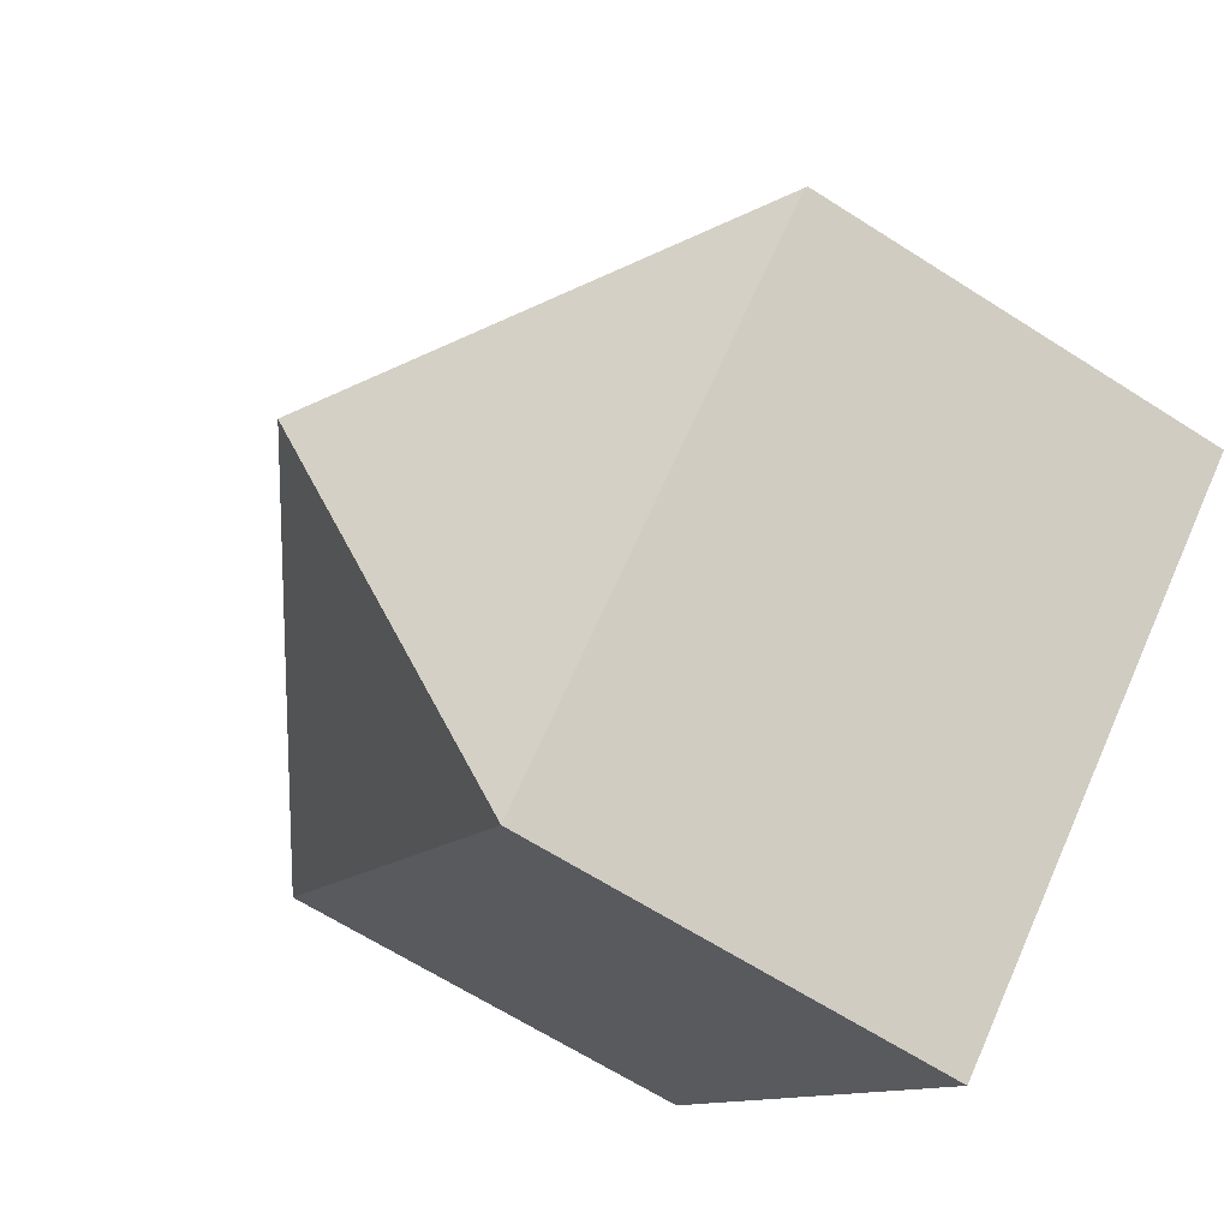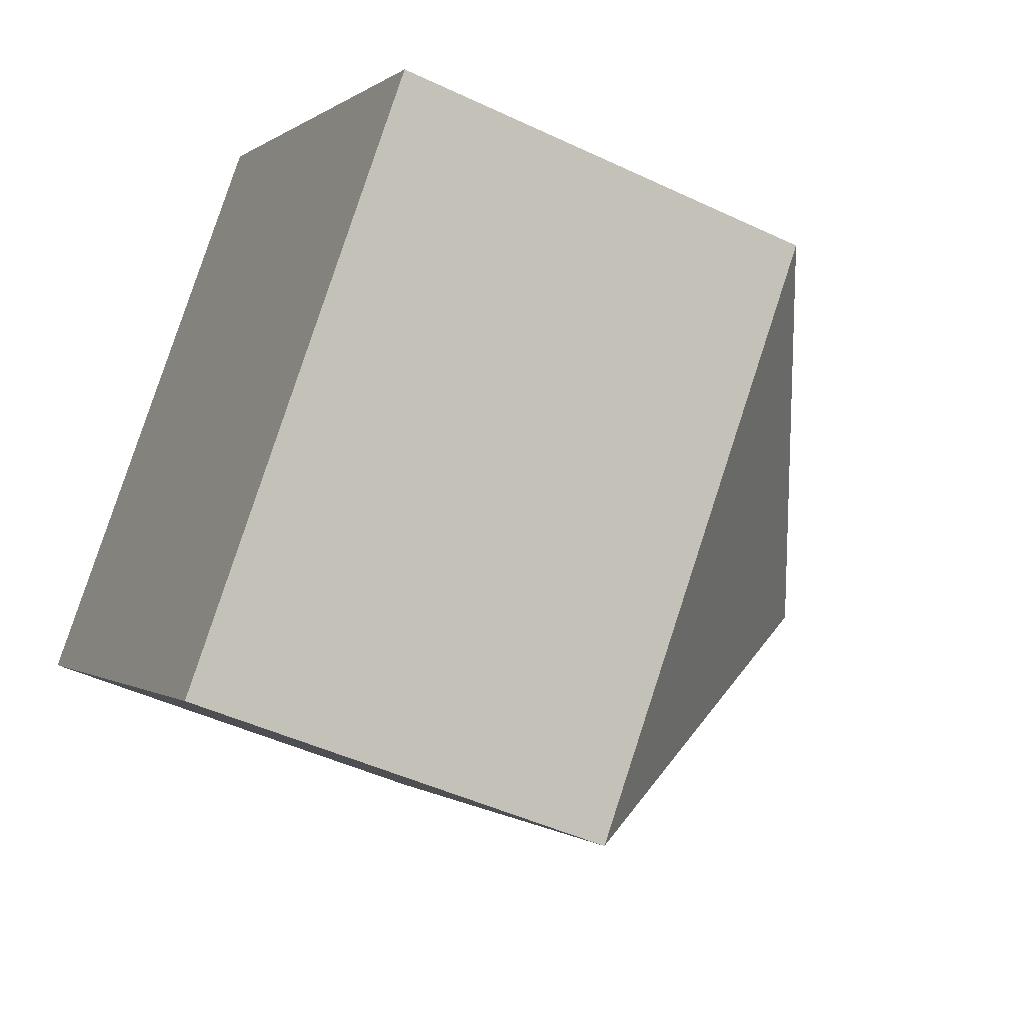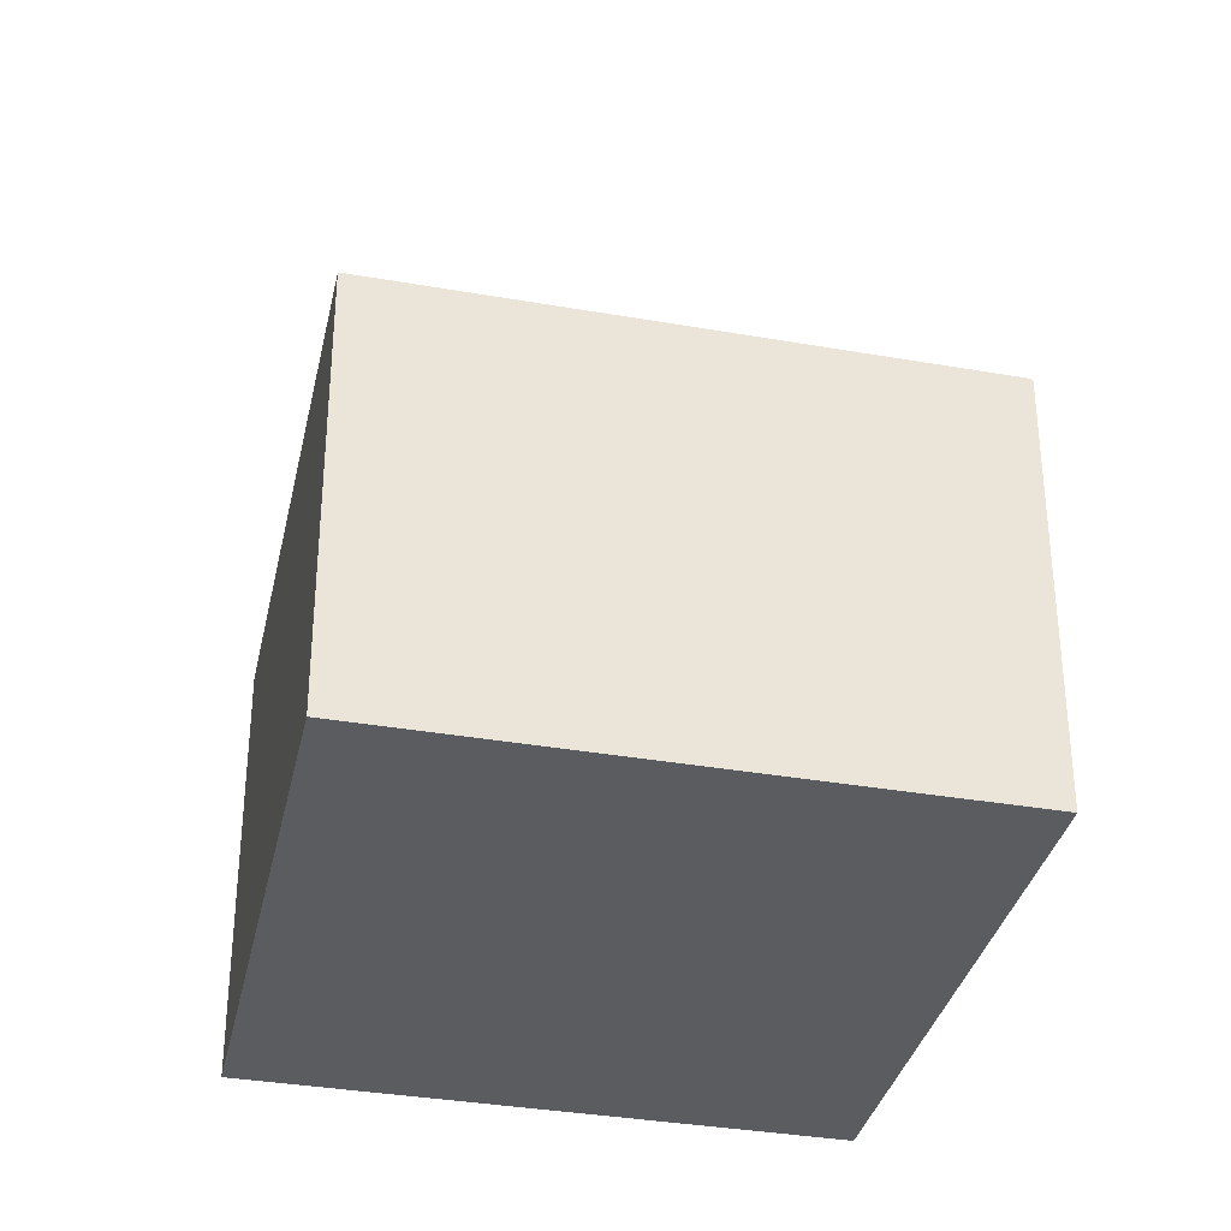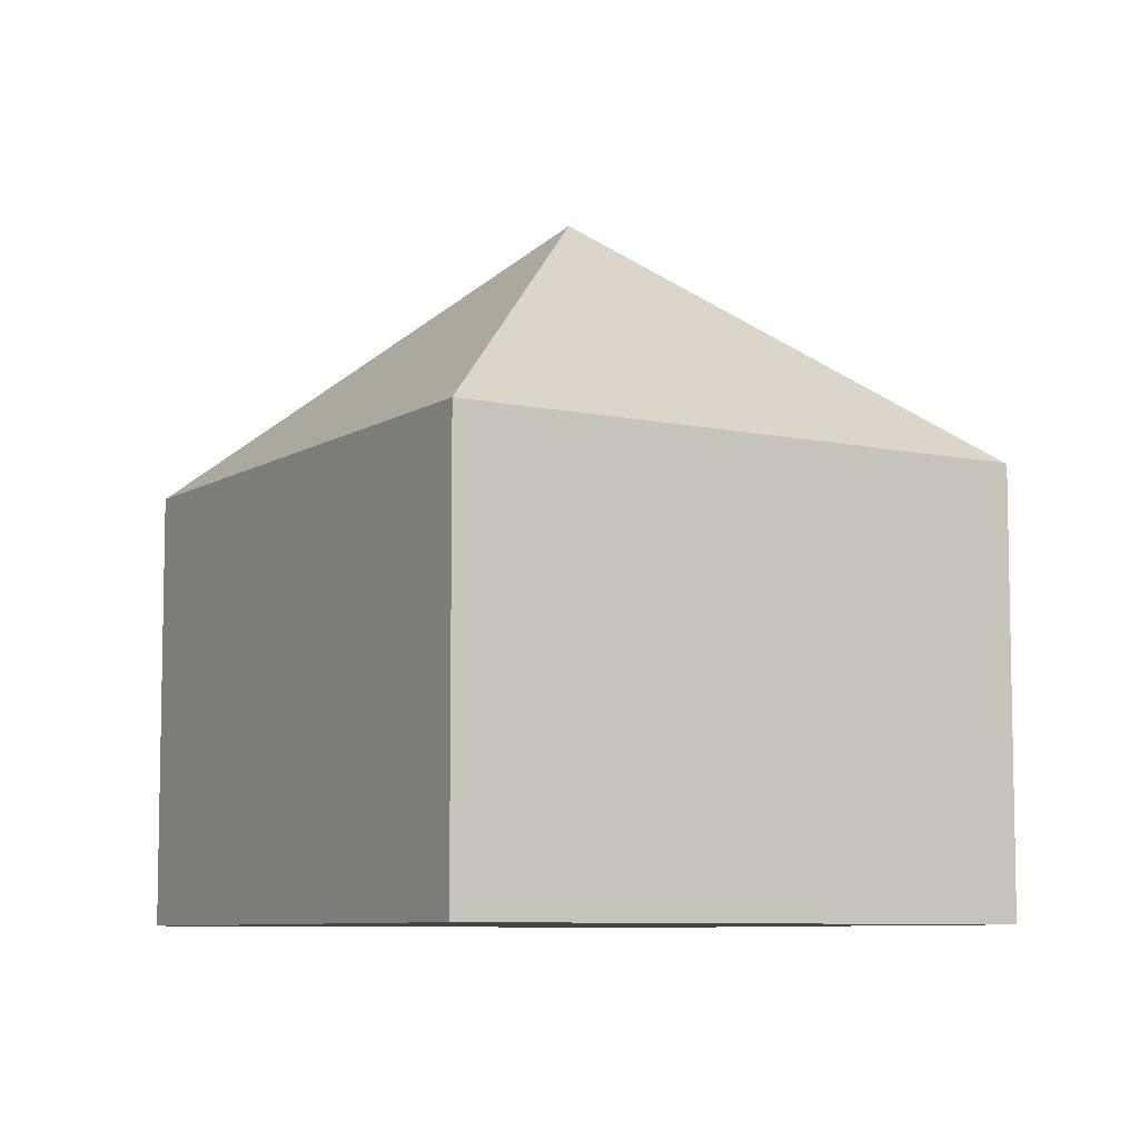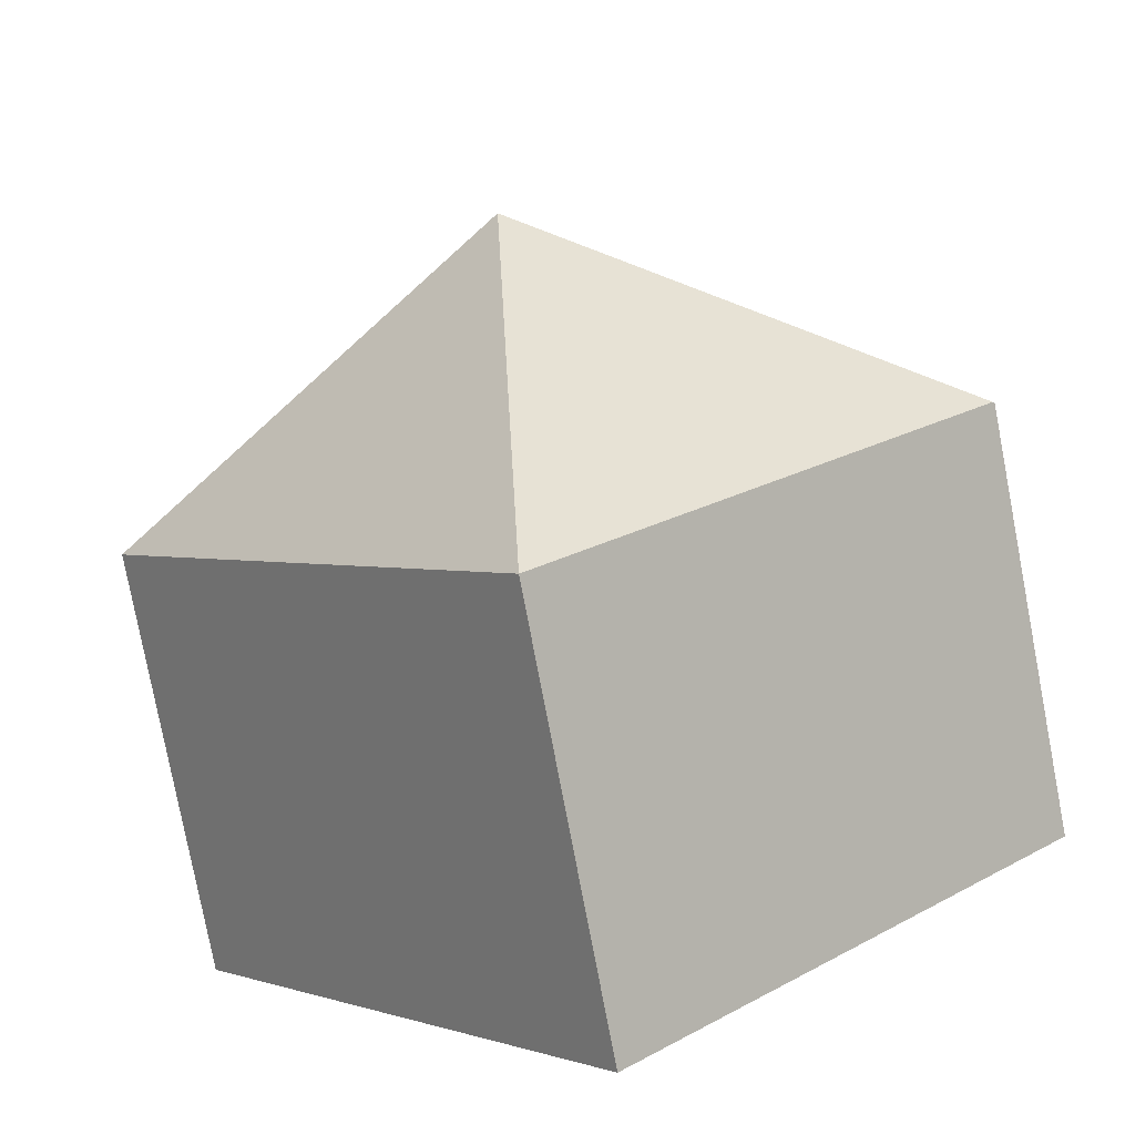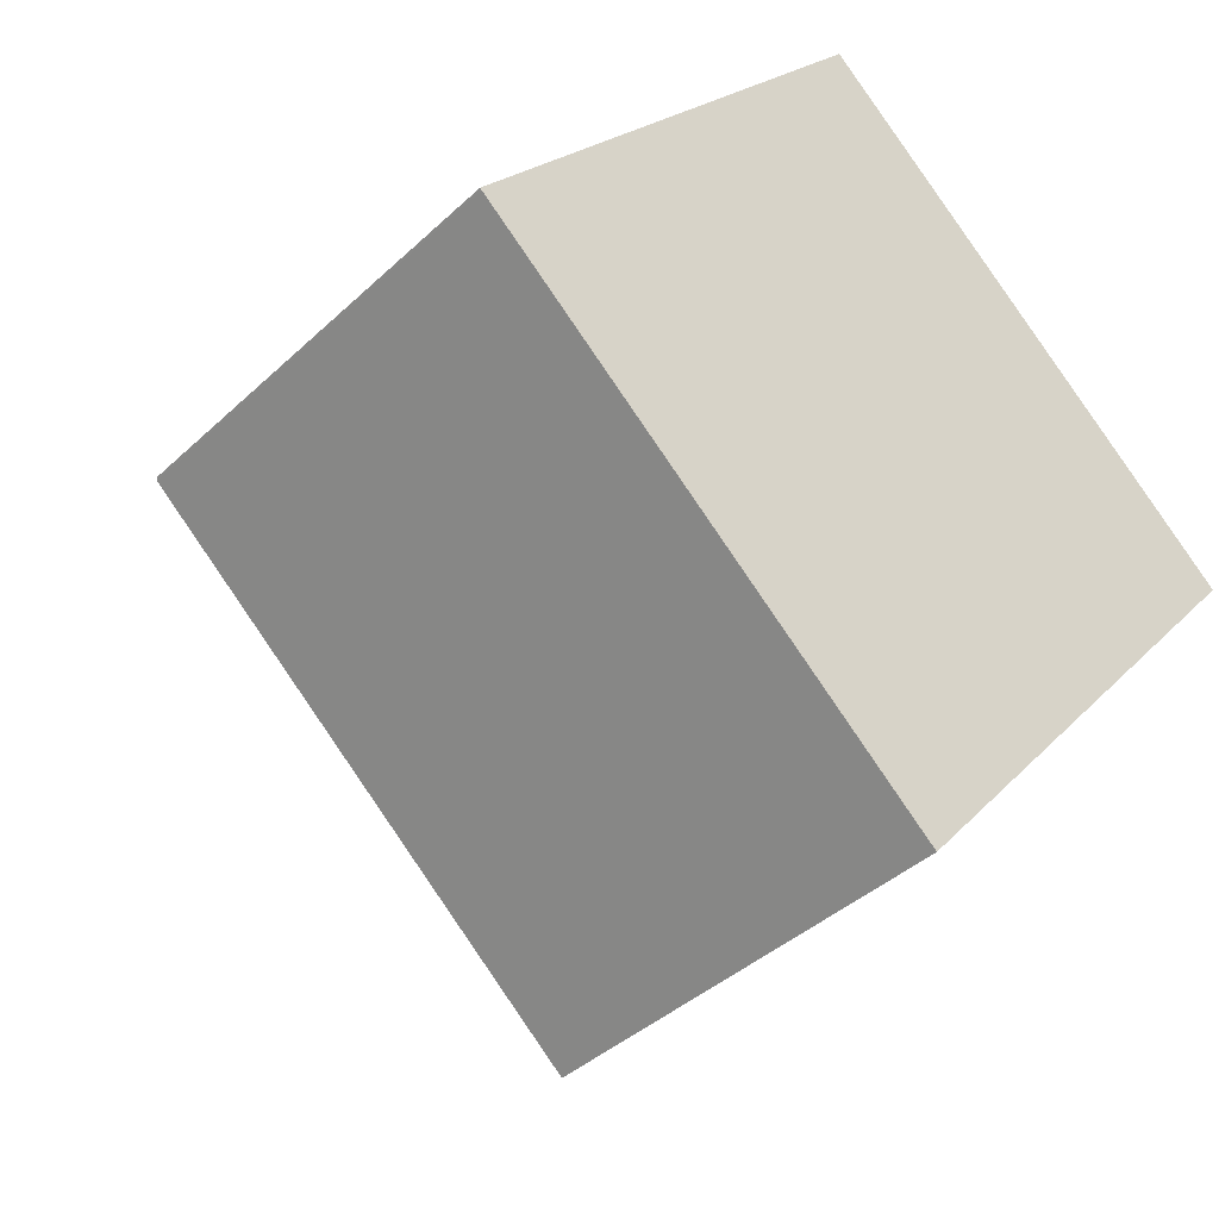
<metadata>
{"format":"obj","ext":"obj","renderer":"f3d","projection":"perspective","resolution":1024,"background":"white","views":[{"elev":-64.9,"azim":-122.8,"up":"+Z"},{"elev":-45.8,"azim":61.4,"up":"+Z"},{"elev":-34.6,"azim":-151.4,"up":"+Y"},{"elev":-7.7,"azim":-170.1,"up":"+Y"},{"elev":-78.7,"azim":-169.2,"up":"+Z"},{"elev":-39.2,"azim":-40.7,"up":"+Z"}]}
</metadata>
<code>
v  7.789 12.62 0.589
v  15.54 7.902 1.216
v  8.198 7.908 -7.35
v  7.418 7.913 8.485
v  7.381 7.959 8.443
v  0.034 7.908 -0.031
v  0 7.868 4.818e-16
v  8.198 4.501e-16 -7.35
v  0.034 1.898e-18 -0.031
v  0 0 0
v  7.381 -5.17e-16 8.443
v  7.418 -5.196e-16 8.485
v  15.54 -7.446e-17 1.216
g defaultobject
f 1 2 3
f 1 4 2
f 4 1 5
f 1 3 6
f 7 1 6
f 1 7 5
f 8 6 3
f 6 8 9
f 6 9 7
f 7 9 10
f 10 5 7
f 5 10 11
f 5 11 4
f 4 11 12
f 12 2 4
f 2 12 13
f 2 8 3
f 8 2 13
f 9 11 10
f 11 9 8
f 11 8 13
f 11 13 12

</code>
